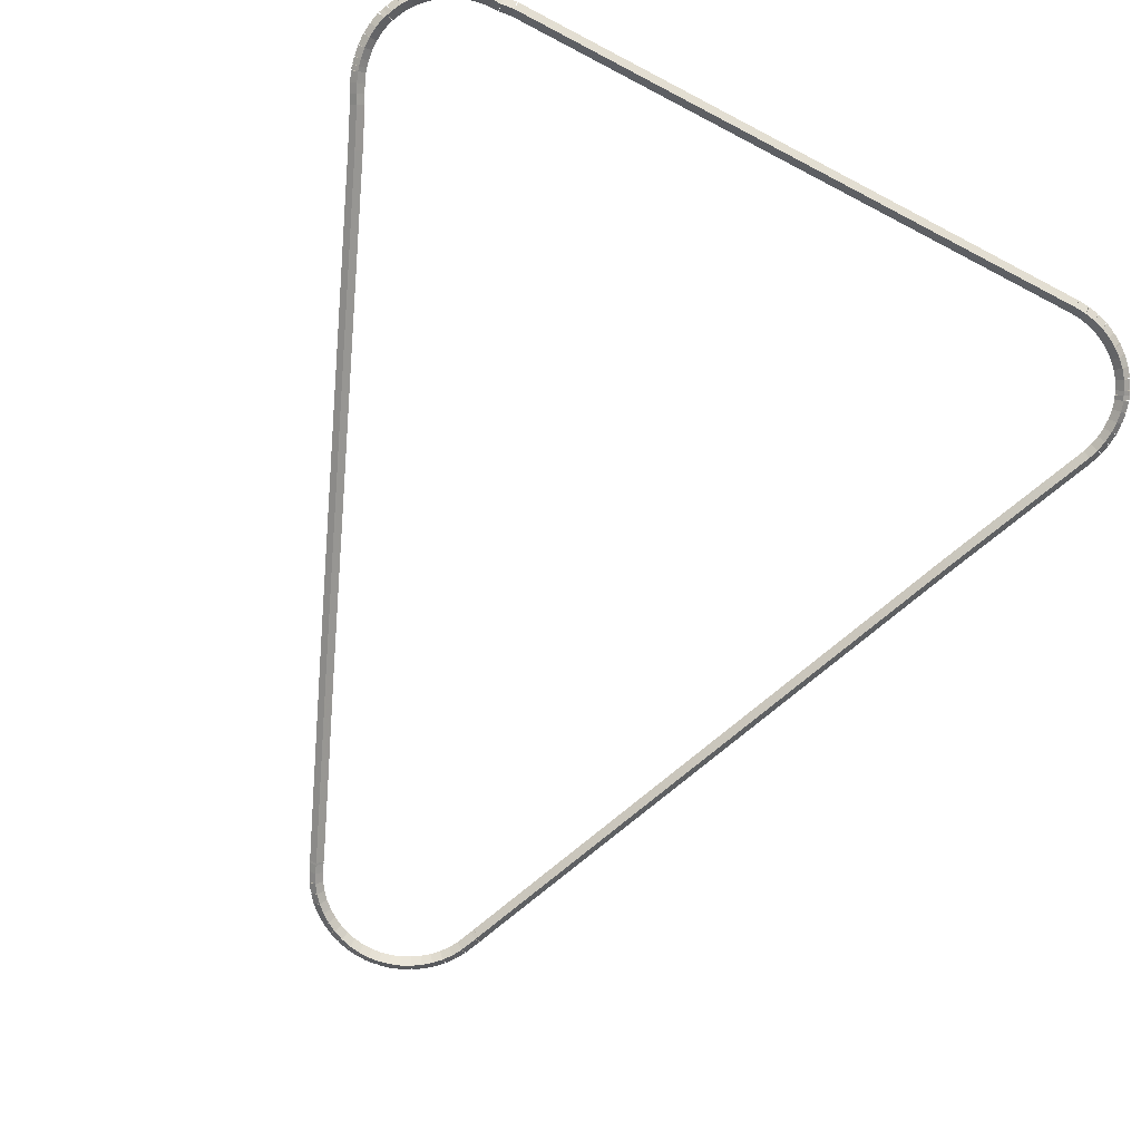
<metadata>
{"format":"obj","ext":"obj","renderer":"f3d","projection":"perspective","resolution":1024,"background":"white","views":[{"elev":-76.3,"azim":152.7,"up":"+Z"}]}
</metadata>
<code>
g boudary_original_145_0
v -47.42 15.15 59.08
v -47.4 15.25 58.98
v -47.42 15.15 58.88
v -47.44 15.05 58.98
v -47.26 15.12 59.08
v -47.24 15.21 58.98
v -47.26 15.12 58.88
v -47.29 15.02 58.98
f 1 2 3 4
f 6 2 1 5
f 5 1 4 8
f 6 5 8 7
f 8 4 3 7
f 7 3 2 6
g boudary_original_145_0
v -47.57 15.2 59.08
v -47.53 15.3 58.98
v -47.57 15.2 58.88
v -47.6 15.11 58.98
v -47.42 15.15 59.08
v -47.38 15.24 58.98
v -47.42 15.15 58.88
v -47.45 15.06 58.98
f 9 10 11 12
f 14 10 9 13
f 13 9 12 16
f 14 13 16 15
f 16 12 11 15
f 15 11 10 14
g boudary_original_145_0
v -47.71 15.27 59.08
v -47.66 15.36 58.98
v -47.71 15.27 58.88
v -47.75 15.18 58.98
v -47.57 15.2 59.08
v -47.52 15.29 58.98
v -47.57 15.2 58.88
v -47.61 15.11 58.98
f 17 18 19 20
f 22 18 17 21
f 21 17 20 24
f 22 21 24 23
f 24 20 19 23
f 23 19 18 22
g boudary_original_145_0
v -47.84 15.35 59.08
v -47.79 15.44 58.98
v -47.84 15.35 58.88
v -47.89 15.27 58.98
v -47.71 15.27 59.08
v -47.65 15.35 58.98
v -47.71 15.27 58.88
v -47.76 15.19 58.98
f 25 26 27 28
f 30 26 25 29
f 29 25 28 32
f 30 29 32 31
f 32 28 27 31
f 31 27 26 30
g boudary_original_145_0
v -47.96 15.45 59.08
v -47.9 15.53 58.98
v -47.96 15.45 58.88
v -48.02 15.37 58.98
v -47.84 15.35 59.08
v -47.78 15.43 58.98
v -47.84 15.35 58.88
v -47.9 15.28 58.98
f 33 34 35 36
f 38 34 33 37
f 37 33 36 40
f 38 37 40 39
f 40 36 35 39
f 39 35 34 38
g boudary_original_145_0
v -48.07 15.56 59.08
v -48 15.63 58.98
v -48.07 15.56 58.88
v -48.14 15.49 58.98
v -47.96 15.45 59.08
v -47.89 15.52 58.98
v -47.96 15.45 58.88
v -48.03 15.38 58.98
f 41 42 43 44
f 46 42 41 45
f 45 41 44 48
f 46 45 48 47
f 48 44 43 47
f 47 43 42 46
g boudary_original_145_0
v -48.16 15.69 59.08
v -48.09 15.75 58.98
v -48.16 15.69 58.88
v -48.24 15.63 58.98
v -48.07 15.56 59.08
v -47.99 15.62 58.98
v -48.07 15.56 58.88
v -48.15 15.5 58.98
f 49 50 51 52
f 54 50 49 53
f 53 49 52 56
f 54 53 56 55
f 56 52 51 55
f 55 51 50 54
g boudary_original_145_0
v -48.24 15.82 59.08
v -48.16 15.87 58.98
v -48.24 15.82 58.88
v -48.33 15.77 58.98
v -48.16 15.69 59.08
v -48.08 15.74 58.98
v -48.16 15.69 58.88
v -48.25 15.64 58.98
f 57 58 59 60
f 62 58 57 61
f 61 57 60 64
f 62 61 64 63
f 64 60 59 63
f 63 59 58 62
g boudary_original_145_0
v -48.35 16.06 59.08
v -48.26 16.1 58.98
v -48.35 16.06 58.88
v -48.44 16.02 58.98
v -48.24 15.82 59.08
v -48.15 15.86 58.98
v -48.24 15.82 58.88
v -48.33 15.78 58.98
f 65 66 67 68
f 70 66 65 69
f 69 65 68 72
f 70 69 72 71
f 72 68 67 71
f 71 67 66 70
g boudary_original_145_0
v -48.37 16.11 59.08
v -48.27 16.15 58.98
v -48.37 16.11 58.88
v -48.46 16.07 58.98
v -48.35 16.06 59.08
v -48.26 16.1 58.98
v -48.35 16.06 58.88
v -48.44 16.02 58.98
f 73 74 75 76
f 78 74 73 77
f 77 73 76 80
f 78 77 80 79
f 80 76 75 79
f 79 75 74 78
g boudary_original_145_0
v -51.7 24.02 59.08
v -51.61 24.06 58.98
v -51.7 24.02 58.88
v -51.79 23.98 58.98
v -48.37 16.11 59.08
v -48.28 16.15 58.98
v -48.37 16.11 58.88
v -48.46 16.07 58.98
f 81 82 83 84
f 86 82 81 85
f 85 81 84 88
f 86 85 88 87
f 88 84 83 87
f 87 83 82 86
g boudary_original_145_0
v -52.66 26.23 59.08
v -52.57 26.27 58.98
v -52.66 26.23 58.88
v -52.75 26.19 58.98
v -51.7 24.02 59.08
v -51.61 24.06 58.98
v -51.7 24.02 58.88
v -51.79 23.98 58.98
f 89 90 91 92
f 94 90 89 93
f 93 89 92 96
f 94 93 96 95
f 96 92 91 95
f 95 91 90 94
g boudary_original_145_0
v -52.71 26.37 59.08
v -52.61 26.4 58.98
v -52.71 26.37 58.88
v -52.8 26.34 58.98
v -52.66 26.23 59.08
v -52.56 26.26 58.98
v -52.66 26.23 58.88
v -52.75 26.2 58.98
f 97 98 99 100
f 102 98 97 101
f 101 97 100 104
f 102 101 104 103
f 104 100 99 103
f 103 99 98 102
g boudary_original_145_0
v -52.73 26.52 59.08
v -52.64 26.54 58.98
v -52.73 26.52 58.88
v -52.83 26.5 58.98
v -52.71 26.37 59.08
v -52.61 26.39 58.98
v -52.71 26.37 58.88
v -52.8 26.35 58.98
f 105 106 107 108
f 110 106 105 109
f 109 105 108 112
f 110 109 112 111
f 112 108 107 111
f 111 107 106 110
g boudary_original_145_0
v -52.75 26.67 59.08
v -52.65 26.68 58.98
v -52.75 26.67 58.88
v -52.85 26.66 58.98
v -52.73 26.52 59.08
v -52.64 26.53 58.98
v -52.73 26.52 58.88
v -52.83 26.51 58.98
f 113 114 115 116
f 118 114 113 117
f 117 113 116 120
f 118 117 120 119
f 120 116 115 119
f 119 115 114 118
g boudary_original_145_0
v -52.74 26.82 59.08
v -52.64 26.82 58.98
v -52.74 26.82 58.88
v -52.84 26.83 58.98
v -52.75 26.67 59.08
v -52.65 26.67 58.98
v -52.75 26.67 58.88
v -52.85 26.68 58.98
f 121 122 123 124
f 126 122 121 125
f 125 121 124 128
f 126 125 128 127
f 128 124 123 127
f 127 123 122 126
g boudary_original_145_0
v -52.72 26.98 59.08
v -52.62 26.96 58.98
v -52.72 26.98 58.88
v -52.81 26.99 58.98
v -52.74 26.82 59.08
v -52.64 26.81 58.98
v -52.74 26.82 58.88
v -52.84 26.84 58.98
f 129 130 131 132
f 134 130 129 133
f 133 129 132 136
f 134 133 136 135
f 136 132 131 135
f 135 131 130 134
g boudary_original_145_0
v -52.67 27.12 59.08
v -52.58 27.1 58.98
v -52.67 27.12 58.88
v -52.77 27.15 58.98
v -52.72 26.98 59.08
v -52.62 26.95 58.98
v -52.72 26.98 58.88
v -52.81 27 58.98
f 137 138 139 140
f 142 138 137 141
f 141 137 140 144
f 142 141 144 143
f 144 140 139 143
f 143 139 138 142
g boudary_original_145_0
v -52.64 27.18 59.08
v -52.55 27.13 58.98
v -52.64 27.18 58.88
v -52.73 27.23 58.98
v -52.67 27.12 59.08
v -52.59 27.07 58.98
v -52.67 27.12 58.88
v -52.76 27.17 58.98
f 145 146 147 148
f 150 146 145 149
f 149 145 148 152
f 150 149 152 151
f 152 148 147 151
f 151 147 146 150
g boudary_original_145_0
v -52.61 27.24 59.08
v -52.52 27.2 58.98
v -52.61 27.24 58.88
v -52.7 27.28 58.98
v -52.64 27.18 59.08
v -52.55 27.14 58.98
v -52.64 27.18 58.88
v -52.73 27.22 58.98
f 153 154 155 156
f 158 154 153 157
f 157 153 156 160
f 158 157 160 159
f 160 156 155 159
f 159 155 154 158
g boudary_original_145_0
v -52.53 27.38 59.08
v -52.45 27.33 58.98
v -52.53 27.38 58.88
v -52.62 27.43 58.98
v -52.61 27.24 59.08
v -52.53 27.19 58.98
v -52.61 27.24 58.88
v -52.7 27.3 58.98
f 161 162 163 164
f 166 162 161 165
f 165 161 164 168
f 166 165 168 167
f 168 164 163 167
f 167 163 162 166
g boudary_original_145_0
v -52.44 27.5 59.08
v -52.36 27.44 58.98
v -52.44 27.5 58.88
v -52.51 27.56 58.98
v -52.53 27.38 59.08
v -52.45 27.32 58.98
v -52.53 27.38 58.88
v -52.61 27.44 58.98
f 169 170 171 172
f 174 170 169 173
f 173 169 172 176
f 174 173 176 175
f 176 172 171 175
f 175 171 170 174
g boudary_original_145_0
v -52.32 27.61 59.08
v -52.25 27.54 58.98
v -52.32 27.61 58.88
v -52.39 27.68 58.98
v -52.44 27.5 59.08
v -52.37 27.43 58.98
v -52.44 27.5 58.88
v -52.51 27.57 58.98
f 177 178 179 180
f 182 178 177 181
f 181 177 180 184
f 182 181 184 183
f 184 180 179 183
f 183 179 178 182
g boudary_original_145_0
v -52.2 27.7 59.08
v -52.14 27.62 58.98
v -52.2 27.7 58.88
v -52.26 27.78 58.98
v -52.32 27.61 59.08
v -52.26 27.53 58.98
v -52.32 27.61 58.88
v -52.38 27.69 58.98
f 185 186 187 188
f 190 186 185 189
f 189 185 188 192
f 190 189 192 191
f 192 188 187 191
f 191 187 186 190
g boudary_original_145_0
v -52.06 27.78 59.08
v -52.01 27.7 58.98
v -52.06 27.78 58.88
v -52.11 27.87 58.98
v -52.2 27.7 59.08
v -52.15 27.62 58.98
v -52.2 27.7 58.88
v -52.25 27.79 58.98
f 193 194 195 196
f 198 194 193 197
f 197 193 196 200
f 198 197 200 199
f 200 196 195 199
f 199 195 194 198
g boudary_original_145_0
v -51.92 27.85 59.08
v -51.88 27.76 58.98
v -51.92 27.85 58.88
v -51.96 27.94 58.98
v -52.06 27.78 59.08
v -52.02 27.69 58.98
v -52.06 27.78 58.88
v -52.1 27.88 58.98
f 201 202 203 204
f 206 202 201 205
f 205 201 204 208
f 206 205 208 207
f 208 204 203 207
f 207 203 202 206
g boudary_original_145_0
v -51.77 27.89 59.08
v -51.74 27.8 58.98
v -51.77 27.89 58.88
v -51.8 27.99 58.98
v -51.92 27.85 59.08
v -51.89 27.75 58.98
v -51.92 27.85 58.88
v -51.95 27.94 58.98
f 209 210 211 212
f 214 210 209 213
f 213 209 212 216
f 214 213 216 215
f 216 212 211 215
f 215 211 210 214
g boudary_original_145_0
v -51.61 27.92 59.08
v -51.6 27.82 58.98
v -51.61 27.92 58.88
v -51.63 28.02 58.98
v -51.77 27.89 59.08
v -51.75 27.8 58.98
v -51.77 27.89 58.88
v -51.79 27.99 58.98
f 217 218 219 220
f 222 218 217 221
f 221 217 220 224
f 222 221 224 223
f 224 220 219 223
f 223 219 218 222
g boudary_original_145_0
v -51.46 27.93 59.08
v -51.45 27.83 58.98
v -51.46 27.93 58.88
v -51.47 28.03 58.98
v -51.61 27.92 59.08
v -51.61 27.82 58.98
v -51.61 27.92 58.88
v -51.62 28.02 58.98
f 225 226 227 228
f 230 226 225 229
f 229 225 228 232
f 230 229 232 231
f 232 228 227 231
f 231 227 226 230
g boudary_original_145_0
v -42.92 27.95 59.08
v -42.92 27.85 58.98
v -42.92 27.95 58.88
v -42.92 28.05 58.98
v -51.46 27.93 59.08
v -51.46 27.83 58.98
v -51.46 27.93 58.88
v -51.46 28.03 58.98
f 233 234 235 236
f 238 234 233 237
f 237 233 236 240
f 238 237 240 239
f 240 236 235 239
f 239 235 234 238
g boudary_original_145_0
v -42.74 27.93 59.08
v -42.75 27.83 58.98
v -42.74 27.93 58.88
v -42.73 28.03 58.98
v -42.92 27.95 59.08
v -42.94 27.86 58.98
v -42.92 27.95 58.88
v -42.91 28.05 58.98
f 241 242 243 244
f 246 242 241 245
f 245 241 244 248
f 246 245 248 247
f 248 244 243 247
f 247 243 242 246
g boudary_original_145_0
v -42.61 27.93 59.08
v -42.61 27.83 58.98
v -42.61 27.93 58.88
v -42.61 28.03 58.98
v -42.74 27.93 59.08
v -42.74 27.83 58.98
v -42.74 27.93 58.88
v -42.74 28.03 58.98
f 249 250 251 252
f 254 250 249 253
f 253 249 252 256
f 254 253 256 255
f 256 252 251 255
f 255 251 250 254
g boudary_original_145_0
v -42.46 27.91 59.08
v -42.47 27.81 58.98
v -42.46 27.91 58.88
v -42.45 28.01 58.98
v -42.61 27.93 59.08
v -42.62 27.83 58.98
v -42.61 27.93 58.88
v -42.6 28.03 58.98
f 257 258 259 260
f 262 258 257 261
f 261 257 260 264
f 262 261 264 263
f 264 260 259 263
f 263 259 258 262
g boudary_original_145_0
v -42.31 27.88 59.08
v -42.33 27.78 58.98
v -42.31 27.88 58.88
v -42.28 27.97 58.98
v -42.46 27.91 59.08
v -42.48 27.82 58.98
v -42.46 27.91 58.88
v -42.44 28.01 58.98
f 265 266 267 268
f 270 266 265 269
f 269 265 268 272
f 270 269 272 271
f 272 268 267 271
f 271 267 266 270
g boudary_original_145_0
v -42.16 27.82 59.08
v -42.19 27.73 58.98
v -42.16 27.82 58.88
v -42.12 27.92 58.98
v -42.31 27.88 59.08
v -42.34 27.78 58.98
v -42.31 27.88 58.88
v -42.27 27.97 58.98
f 273 274 275 276
f 278 274 273 277
f 277 273 276 280
f 278 277 280 279
f 280 276 275 279
f 279 275 274 278
g boudary_original_145_0
v -42.02 27.75 59.08
v -42.06 27.66 58.98
v -42.02 27.75 58.88
v -41.97 27.84 58.98
v -42.16 27.82 59.08
v -42.2 27.73 58.98
v -42.16 27.82 58.88
v -42.11 27.91 58.98
f 281 282 283 284
f 286 282 281 285
f 285 281 284 288
f 286 285 288 287
f 288 284 283 287
f 287 283 282 286
g boudary_original_145_0
v -41.89 27.67 59.08
v -41.94 27.58 58.98
v -41.89 27.67 58.88
v -41.83 27.75 58.98
v -42.02 27.75 59.08
v -42.07 27.67 58.98
v -42.02 27.75 58.88
v -41.96 27.84 58.98
f 289 290 291 292
f 294 290 289 293
f 293 289 292 296
f 294 293 296 295
f 296 292 291 295
f 295 291 290 294
g boudary_original_145_0
v -41.77 27.57 59.08
v -41.83 27.49 58.98
v -41.77 27.57 58.88
v -41.7 27.64 58.98
v -41.89 27.67 59.08
v -41.95 27.59 58.98
v -41.89 27.67 58.88
v -41.82 27.74 58.98
f 297 298 299 300
f 302 298 297 301
f 301 297 300 304
f 302 301 304 303
f 304 300 299 303
f 303 299 298 302
g boudary_original_145_0
v -41.66 27.45 59.08
v -41.73 27.38 58.98
v -41.66 27.45 58.88
v -41.59 27.52 58.98
v -41.77 27.57 59.08
v -41.84 27.5 58.98
v -41.77 27.57 58.88
v -41.69 27.63 58.98
f 305 306 307 308
f 310 306 305 309
f 309 305 308 312
f 310 309 312 311
f 312 308 307 311
f 311 307 306 310
g boudary_original_145_0
v -41.57 27.32 59.08
v -41.65 27.27 58.98
v -41.57 27.32 58.88
v -41.49 27.38 58.98
v -41.66 27.45 59.08
v -41.74 27.39 58.98
v -41.66 27.45 58.88
v -41.58 27.51 58.98
f 313 314 315 316
f 318 314 313 317
f 317 313 316 320
f 318 317 320 319
f 320 316 315 319
f 319 315 314 318
g boudary_original_145_0
v -41.5 27.19 59.08
v -41.59 27.14 58.98
v -41.5 27.19 58.88
v -41.41 27.23 58.98
v -41.57 27.32 59.08
v -41.66 27.28 58.98
v -41.57 27.32 58.88
v -41.48 27.37 58.98
f 321 322 323 324
f 326 322 321 325
f 325 321 324 328
f 326 325 328 327
f 328 324 323 327
f 327 323 322 326
g boudary_original_145_0
v -41.47 27.12 59.08
v -41.57 27.09 58.98
v -41.47 27.12 58.88
v -41.38 27.16 58.98
v -41.5 27.19 59.08
v -41.59 27.15 58.98
v -41.5 27.19 58.88
v -41.4 27.22 58.98
f 329 330 331 332
f 334 330 329 333
f 333 329 332 336
f 334 333 336 335
f 336 332 331 335
f 335 331 330 334
g boudary_original_145_0
v -41.44 27.06 59.08
v -41.53 27.02 58.98
v -41.44 27.06 58.88
v -41.35 27.11 58.98
v -41.47 27.12 59.08
v -41.56 27.08 58.98
v -41.47 27.12 58.88
v -41.38 27.17 58.98
f 337 338 339 340
f 342 338 337 341
f 341 337 340 344
f 342 341 344 343
f 344 340 339 343
f 343 339 338 342
g boudary_original_145_0
v -41.41 26.91 59.08
v -41.51 26.89 58.98
v -41.41 26.91 58.88
v -41.31 26.94 58.98
v -41.44 27.06 59.08
v -41.54 27.04 58.98
v -41.44 27.06 58.88
v -41.35 27.09 58.98
f 345 346 347 348
f 350 346 345 349
f 349 345 348 352
f 350 349 352 351
f 352 348 347 351
f 351 347 346 350
g boudary_original_145_0
v -41.39 26.76 59.08
v -41.49 26.75 58.98
v -41.39 26.76 58.88
v -41.29 26.77 58.98
v -41.41 26.91 59.08
v -41.51 26.9 58.98
v -41.41 26.91 58.88
v -41.31 26.92 58.98
f 353 354 355 356
f 358 354 353 357
f 357 353 356 360
f 358 357 360 359
f 360 356 355 359
f 359 355 354 358
g boudary_original_145_0
v -41.39 26.61 59.08
v -41.49 26.61 58.98
v -41.39 26.61 58.88
v -41.29 26.61 58.98
v -41.39 26.76 59.08
v -41.49 26.76 58.98
v -41.39 26.76 58.88
v -41.29 26.76 58.98
f 361 362 363 364
f 366 362 361 365
f 365 361 364 368
f 366 365 368 367
f 368 364 363 367
f 367 363 362 366
g boudary_original_145_0
v -41.41 26.46 59.08
v -41.51 26.47 58.98
v -41.41 26.46 58.88
v -41.31 26.44 58.98
v -41.39 26.61 59.08
v -41.49 26.62 58.98
v -41.39 26.61 58.88
v -41.29 26.59 58.98
f 369 370 371 372
f 374 370 369 373
f 373 369 372 376
f 374 373 376 375
f 376 372 371 375
f 375 371 370 374
g boudary_original_145_0
v -41.43 26.36 59.08
v -41.53 26.38 58.98
v -41.43 26.36 58.88
v -41.34 26.34 58.98
v -41.41 26.46 59.08
v -41.51 26.48 58.98
v -41.41 26.46 58.88
v -41.32 26.44 58.98
f 377 378 379 380
f 382 378 377 381
f 381 377 380 384
f 382 381 384 383
f 384 380 379 383
f 383 379 378 382
g boudary_original_145_0
v -41.45 26.29 59.08
v -41.55 26.32 58.98
v -41.45 26.29 58.88
v -41.35 26.27 58.98
v -41.43 26.36 59.08
v -41.53 26.38 58.98
v -41.43 26.36 58.88
v -41.34 26.33 58.98
f 385 386 387 388
f 390 386 385 389
f 389 385 388 392
f 390 389 392 391
f 392 388 387 391
f 391 387 386 390
g boudary_original_145_0
v -41.51 26.15 59.08
v -41.6 26.19 58.98
v -41.51 26.15 58.88
v -41.41 26.11 58.98
v -41.45 26.29 59.08
v -41.54 26.33 58.98
v -41.45 26.29 58.88
v -41.36 26.25 58.98
f 393 394 395 396
f 398 394 393 397
f 397 393 396 400
f 398 397 400 399
f 400 396 395 399
f 399 395 394 398
g boudary_original_145_0
v -41.56 26.02 59.08
v -41.65 26.06 58.98
v -41.56 26.02 58.88
v -41.47 25.98 58.98
v -41.51 26.15 59.08
v -41.6 26.19 58.98
v -41.51 26.15 58.88
v -41.41 26.11 58.98
f 401 402 403 404
f 406 402 401 405
f 405 401 404 408
f 406 405 408 407
f 408 404 403 407
f 407 403 402 406
g boudary_original_145_0
v -41.63 25.9 59.08
v -41.72 25.94 58.98
v -41.63 25.9 58.88
v -41.54 25.85 58.98
v -41.56 26.02 59.08
v -41.65 26.06 58.98
v -41.56 26.02 58.88
v -41.47 25.97 58.98
f 409 410 411 412
f 414 410 409 413
f 413 409 412 416
f 414 413 416 415
f 416 412 411 415
f 415 411 410 414
g boudary_original_145_0
v -41.87 25.34 59.08
v -41.96 25.38 58.98
v -41.87 25.34 58.88
v -41.78 25.3 58.98
v -41.63 25.9 59.08
v -41.72 25.94 58.98
v -41.63 25.9 58.88
v -41.54 25.86 58.98
f 417 418 419 420
f 422 418 417 421
f 421 417 420 424
f 422 421 424 423
f 424 420 419 423
f 423 419 418 422
g boudary_original_145_0
v -44.71 18.61 59.08
v -44.81 18.65 58.98
v -44.71 18.61 58.88
v -44.62 18.57 58.98
v -41.87 25.34 59.08
v -41.96 25.38 58.98
v -41.87 25.34 58.88
v -41.78 25.31 58.98
f 425 426 427 428
f 430 426 425 429
f 429 425 428 432
f 430 429 432 431
f 432 428 427 431
f 431 427 426 430
g boudary_original_145_0
v -45.81 16.05 59.08
v -45.9 16.09 58.98
v -45.81 16.05 58.88
v -45.71 16.01 58.98
v -44.71 18.61 59.08
v -44.8 18.65 58.98
v -44.71 18.61 58.88
v -44.62 18.57 58.98
f 433 434 435 436
f 438 434 433 437
f 437 433 436 440
f 438 437 440 439
f 440 436 435 439
f 439 435 434 438
g boudary_original_145_0
v -45.82 16.02 59.08
v -45.91 16.05 58.98
v -45.82 16.02 58.88
v -45.72 15.99 58.98
v -45.81 16.05 59.08
v -45.9 16.08 58.98
v -45.81 16.05 58.88
v -45.71 16.02 58.98
f 441 442 443 444
f 446 442 441 445
f 445 441 444 448
f 446 445 448 447
f 448 444 443 447
f 447 443 442 446
g boudary_original_145_0
v -45.87 15.9 59.08
v -45.96 15.94 58.98
v -45.87 15.9 58.88
v -45.78 15.86 58.98
v -45.82 16.02 59.08
v -45.91 16.06 58.98
v -45.82 16.02 58.88
v -45.72 15.98 58.98
f 449 450 451 452
f 454 450 449 453
f 453 449 452 456
f 454 453 456 455
f 456 452 451 455
f 455 451 450 454
g boudary_original_145_0
v -45.94 15.76 59.08
v -46.03 15.81 58.98
v -45.94 15.76 58.88
v -45.85 15.72 58.98
v -45.87 15.9 59.08
v -45.96 15.95 58.98
v -45.87 15.9 58.88
v -45.78 15.86 58.98
f 457 458 459 460
f 462 458 457 461
f 461 457 460 464
f 462 461 464 463
f 464 460 459 463
f 463 459 458 462
g boudary_original_145_0
v -46.02 15.63 59.08
v -46.1 15.69 58.98
v -46.02 15.63 58.88
v -45.94 15.58 58.98
v -45.94 15.76 59.08
v -46.02 15.82 58.98
v -45.94 15.76 58.88
v -45.85 15.71 58.98
f 465 466 467 468
f 470 466 465 469
f 469 465 468 472
f 470 469 472 471
f 472 468 467 471
f 471 467 466 470
g boudary_original_145_0
v -46.12 15.52 59.08
v -46.2 15.58 58.98
v -46.12 15.52 58.88
v -46.05 15.45 58.98
v -46.02 15.63 59.08
v -46.1 15.7 58.98
v -46.02 15.63 58.88
v -45.94 15.57 58.98
f 473 474 475 476
f 478 474 473 477
f 477 473 476 480
f 478 477 480 479
f 480 476 475 479
f 479 475 474 478
g boudary_original_145_0
v -46.24 15.41 59.08
v -46.3 15.48 58.98
v -46.24 15.41 58.88
v -46.17 15.34 58.98
v -46.12 15.52 59.08
v -46.19 15.59 58.98
v -46.12 15.52 58.88
v -46.05 15.44 58.98
f 481 482 483 484
f 486 482 481 485
f 485 481 484 488
f 486 485 488 487
f 488 484 483 487
f 487 483 482 486
g boudary_original_145_0
v -46.36 15.32 59.08
v -46.42 15.4 58.98
v -46.36 15.32 58.88
v -46.3 15.24 58.98
v -46.24 15.41 59.08
v -46.3 15.49 58.98
v -46.24 15.41 58.88
v -46.18 15.33 58.98
f 489 490 491 492
f 494 490 489 493
f 493 489 492 496
f 494 493 496 495
f 496 492 491 495
f 495 491 490 494
g boudary_original_145_0
v -46.5 15.24 59.08
v -46.55 15.33 58.98
v -46.5 15.24 58.88
v -46.45 15.15 58.98
v -46.36 15.32 59.08
v -46.41 15.4 58.98
v -46.36 15.32 58.88
v -46.31 15.23 58.98
f 497 498 499 500
f 502 498 497 501
f 501 497 500 504
f 502 501 504 503
f 504 500 499 503
f 503 499 498 502
g boudary_original_145_0
v -46.64 15.18 59.08
v -46.68 15.27 58.98
v -46.64 15.18 58.88
v -46.6 15.09 58.98
v -46.5 15.24 59.08
v -46.54 15.33 58.98
v -46.5 15.24 58.88
v -46.46 15.15 58.98
f 505 506 507 508
f 510 506 505 509
f 509 505 508 512
f 510 509 512 511
f 512 508 507 511
f 511 507 506 510
g boudary_original_145_0
v -46.79 15.13 59.08
v -46.82 15.23 58.98
v -46.79 15.13 58.88
v -46.77 15.04 58.98
v -46.64 15.18 59.08
v -46.67 15.27 58.98
v -46.64 15.18 58.88
v -46.62 15.08 58.98
f 513 514 515 516
f 518 514 513 517
f 517 513 516 520
f 518 517 520 519
f 520 516 515 519
f 519 515 514 518
g boudary_original_145_0
v -46.95 15.11 59.08
v -46.97 15.21 58.98
v -46.95 15.11 58.88
v -46.93 15.01 58.98
v -46.79 15.13 59.08
v -46.81 15.23 58.98
v -46.79 15.13 58.88
v -46.78 15.04 58.98
f 521 522 523 524
f 526 522 521 525
f 525 521 524 528
f 526 525 528 527
f 528 524 523 527
f 527 523 522 526
g boudary_original_145_0
v -47.11 15.1 59.08
v -47.11 15.2 58.98
v -47.11 15.1 58.88
v -47.1 15 58.98
v -46.95 15.11 59.08
v -46.95 15.21 58.98
v -46.95 15.11 58.88
v -46.95 15.01 58.98
f 529 530 531 532
f 534 530 529 533
f 533 529 532 536
f 534 533 536 535
f 536 532 531 535
f 535 531 530 534
g boudary_original_145_0
v -47.26 15.12 59.08
v -47.25 15.22 58.98
v -47.26 15.12 58.88
v -47.27 15.02 58.98
v -47.11 15.1 59.08
v -47.1 15.2 58.98
v -47.11 15.1 58.88
v -47.12 15 58.98
f 537 538 539 540
f 542 538 537 541
f 541 537 540 544
f 542 541 544 543
f 544 540 539 543
f 543 539 538 542

</code>
